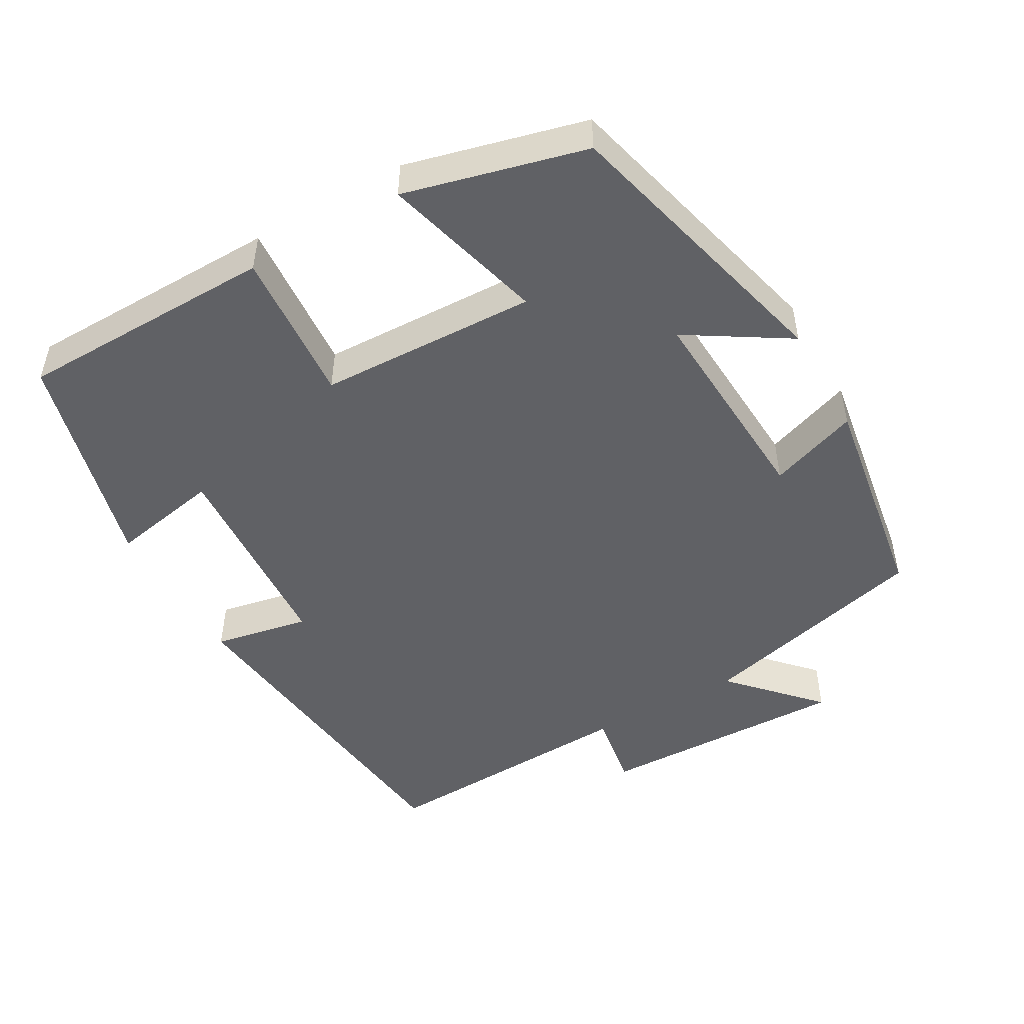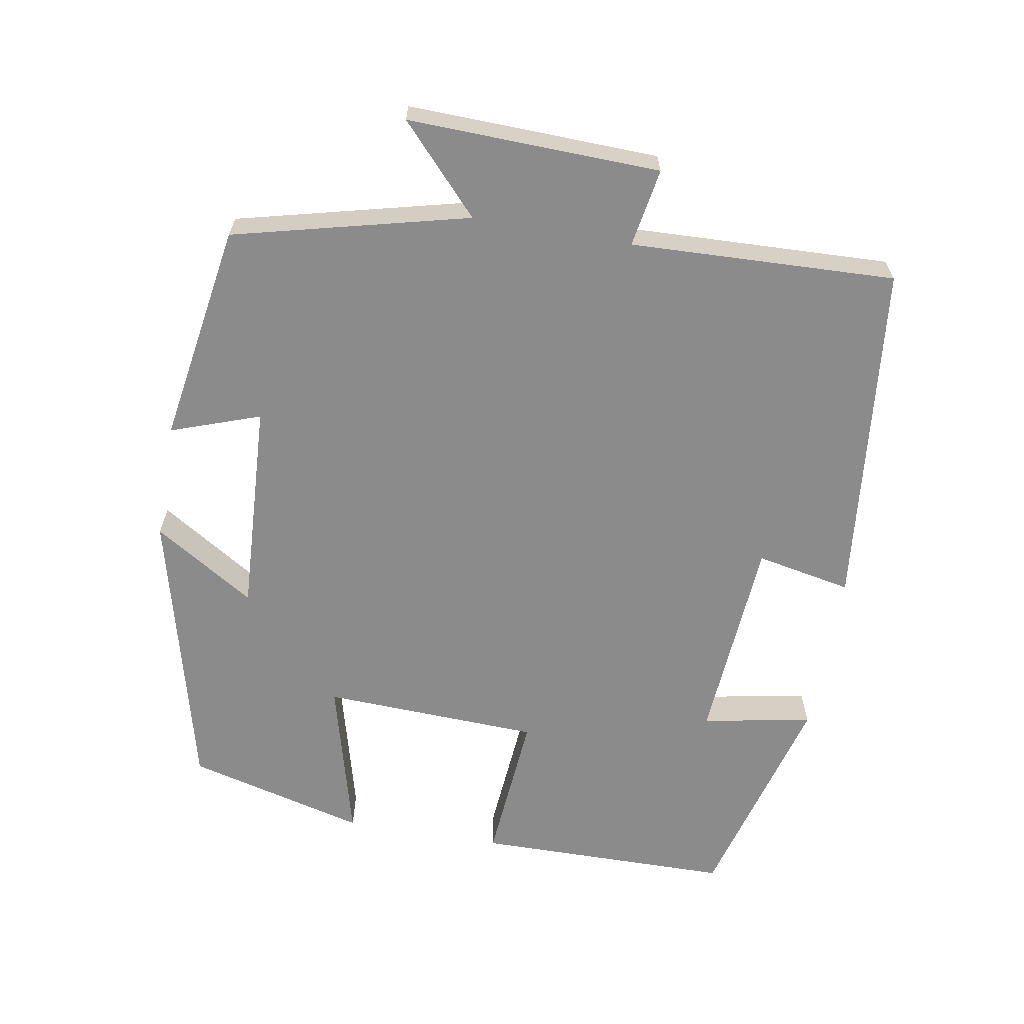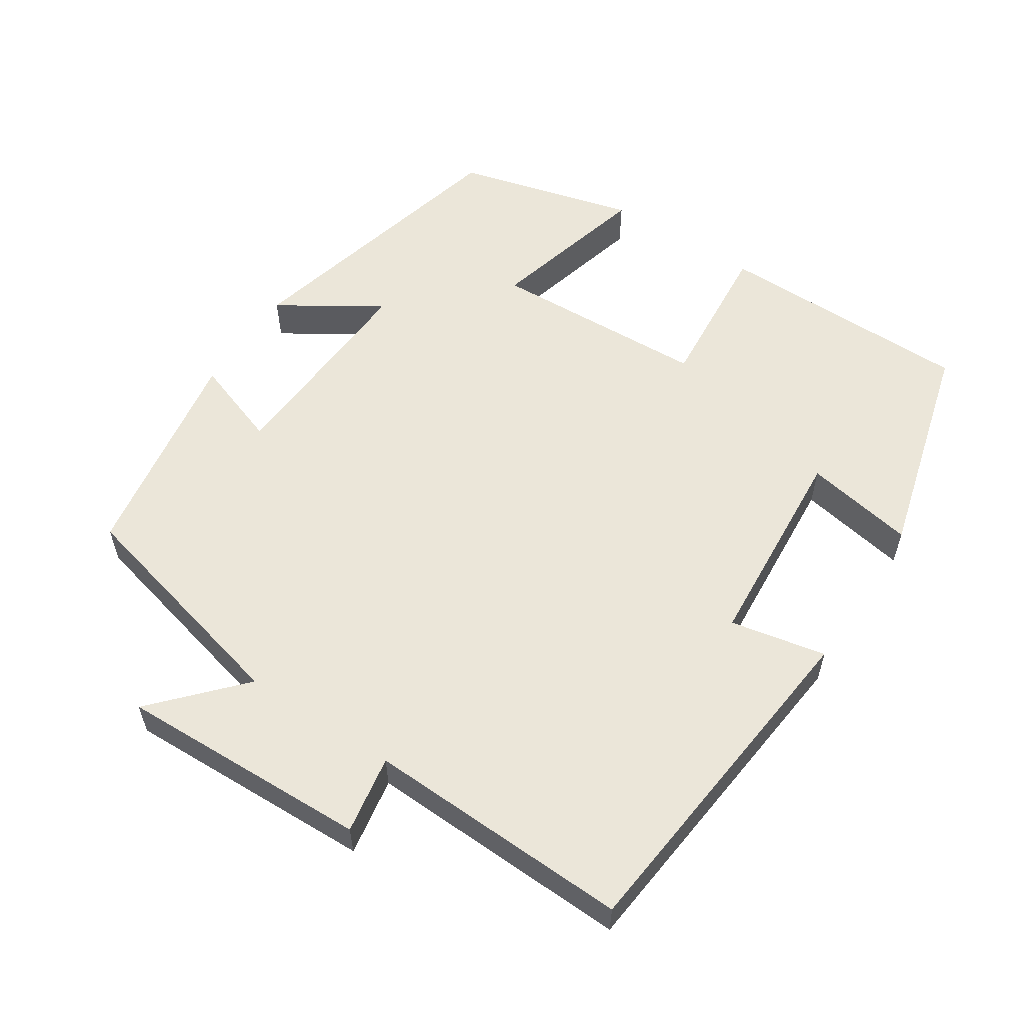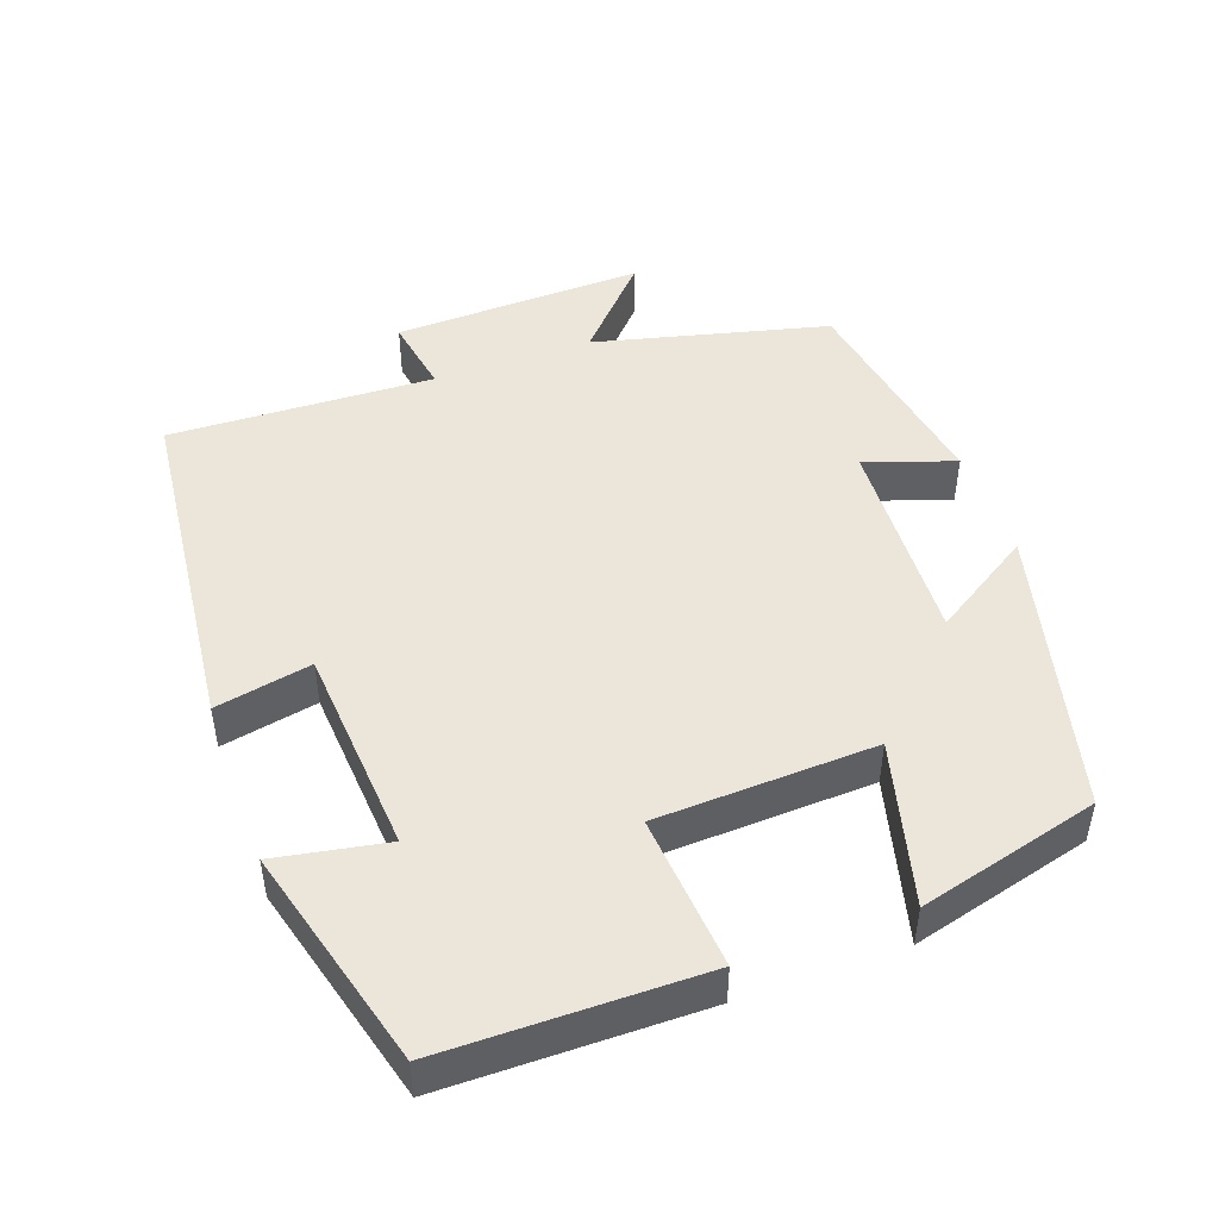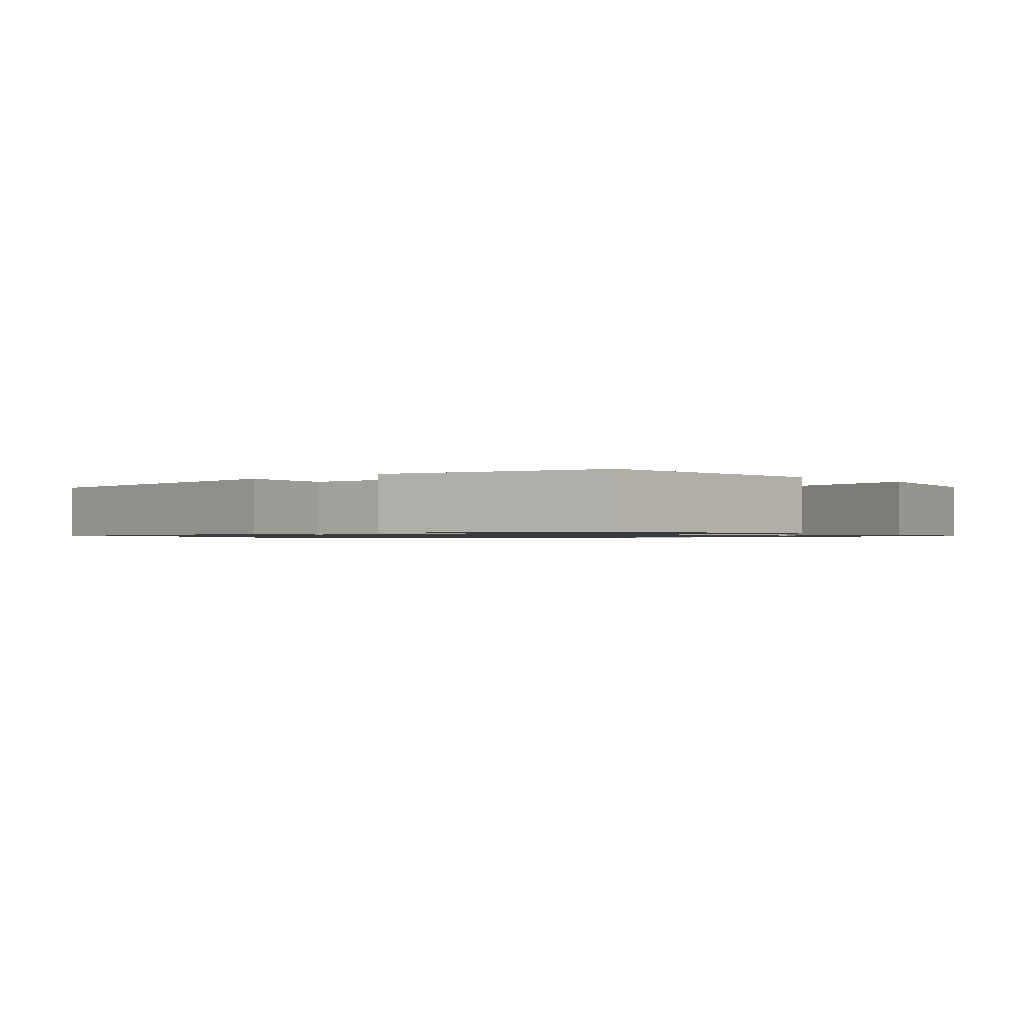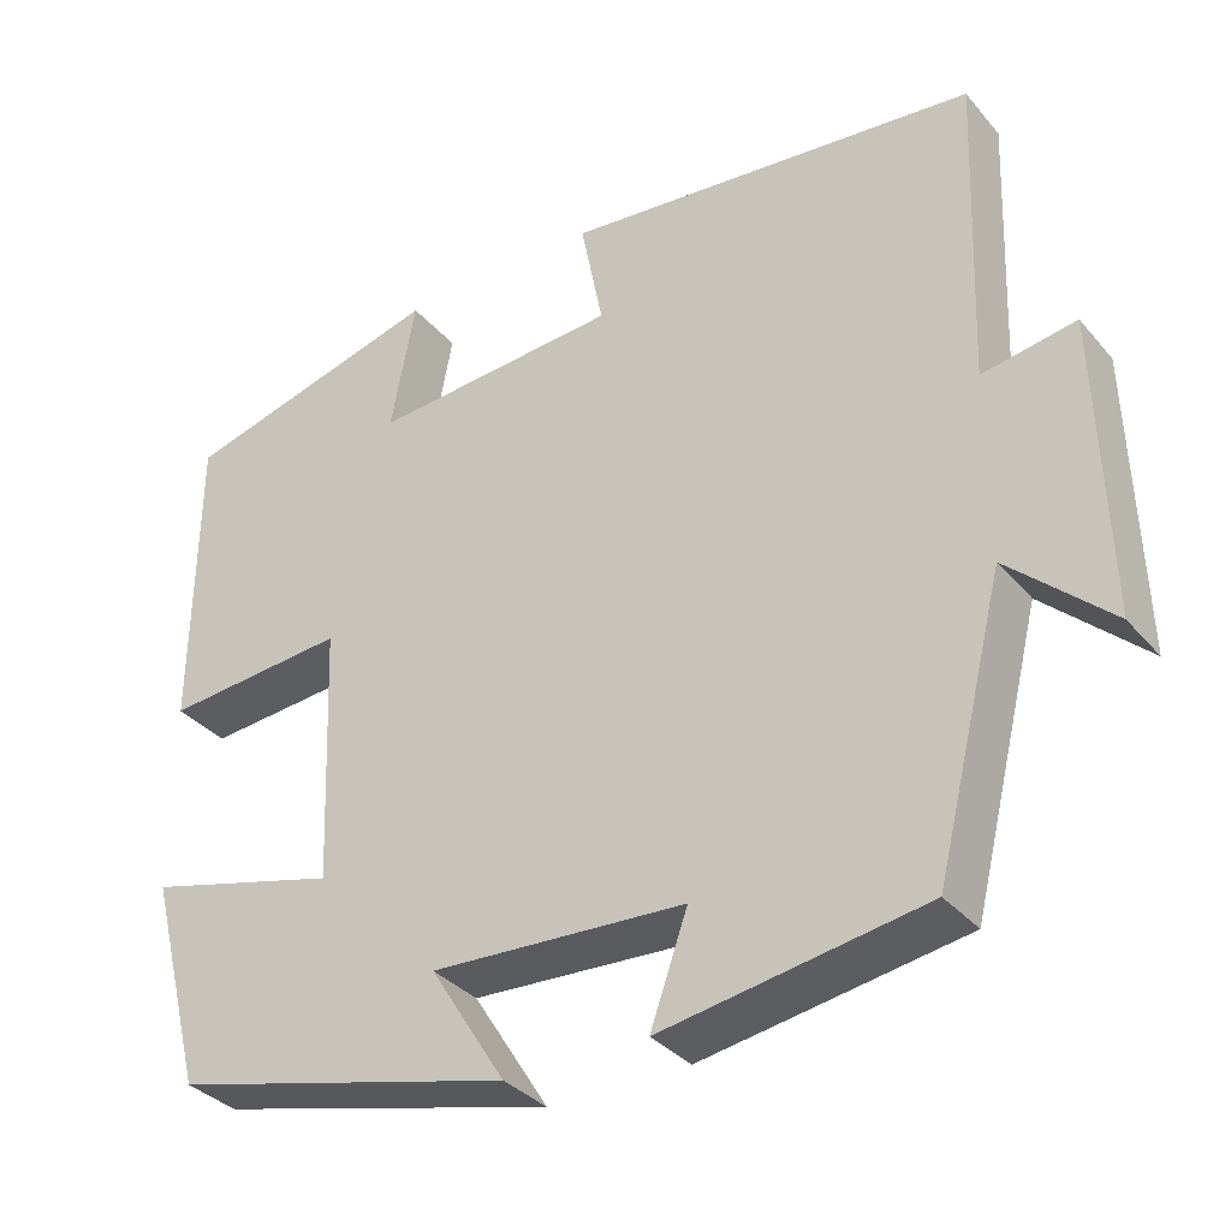
<metadata>
{"format":"obj","ext":"obj","renderer":"f3d","projection":"perspective","resolution":1024,"background":"white","views":[{"elev":-49.0,"azim":119.9,"up":"+Y"},{"elev":-63.9,"azim":-99.9,"up":"+Y"},{"elev":57.0,"azim":-56.9,"up":"+Y"},{"elev":47.1,"azim":70.1,"up":"+Y"},{"elev":-1.1,"azim":43.3,"up":"+Y"},{"elev":-34.4,"azim":-145.8,"up":"+Z"}]}
</metadata>
<code>
v 0.436 0.07 -0.401
v 0.043 0.07 -0.5
v 0.13 0.07 -0.362
v -0.162 0.07 -0.378
v -0.119 0.07 -0.5
v -0.42 0.07 -0.451
v -0.5 0.07 -0.131
v -0.617 0.07 -0.239
v -0.607 0.07 0.105
v -0.5 0.07 0.087
v -0.514 0.07 0.449
v -0.038 0.07 0.5
v -0.064 0.07 0.369
v 0.222 0.07 0.349
v 0.194 0.07 0.5
v 0.497 0.07 0.419
v 0.5 0.07 0.067
v 0.289 0.07 0.084
v 0.277 0.07 -0.214
v 0.5 0.07 -0.155
v 0.436 0 -0.401
v 0.043 0 -0.5
v 0.13 0 -0.362
v -0.162 0 -0.378
v -0.119 0 -0.5
v -0.42 0 -0.451
v -0.5 0 -0.131
v -0.617 0 -0.239
v -0.607 0 0.105
v -0.5 0 0.087
v -0.514 0 0.449
v -0.038 0 0.5
v -0.064 0 0.369
v 0.222 0 0.349
v 0.194 0 0.5
v 0.497 0 0.419
v 0.5 0 0.067
v 0.289 0 0.084
v 0.277 0 -0.214
v 0.5 0 -0.155
f 1 2 3
f 20 1 3
f 19 20 3
f 18 19 3 4
f 16 17 18
f 15 16 18
f 14 15 18
f 13 14 18 4
f 10 11 12 13
f 10 13 4
f 7 8 9 10
f 6 7 10
f 5 6 10
f 4 5 10
f 23 22 21
f 23 21 40
f 23 40 39
f 24 23 39 38
f 38 37 36
f 38 36 35
f 38 35 34
f 24 38 34 33
f 33 32 31 30
f 24 33 30
f 30 29 28 27
f 30 27 26
f 30 26 25
f 30 25 24
f 1 21 22 2
f 2 22 23 3
f 3 23 24 4
f 4 24 25 5
f 5 25 26 6
f 6 26 27 7
f 7 27 28 8
f 8 28 29 9
f 9 29 30 10
f 10 30 31 11
f 11 31 32 12
f 12 32 33 13
f 13 33 34 14
f 14 34 35 15
f 15 35 36 16
f 16 36 37 17
f 17 37 38 18
f 18 38 39 19
f 19 39 40 20
f 20 40 21 1

</code>
